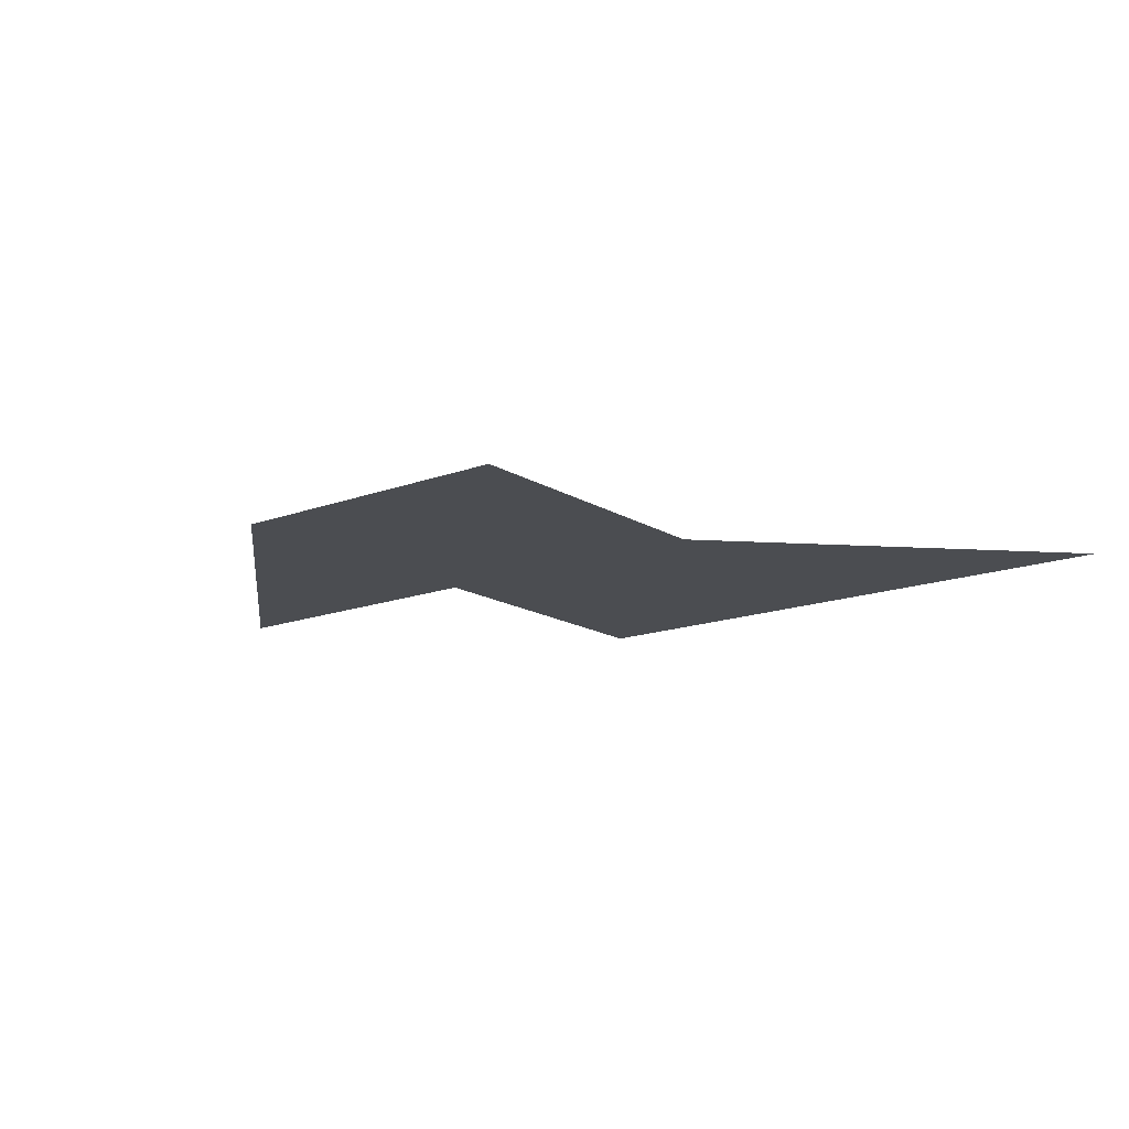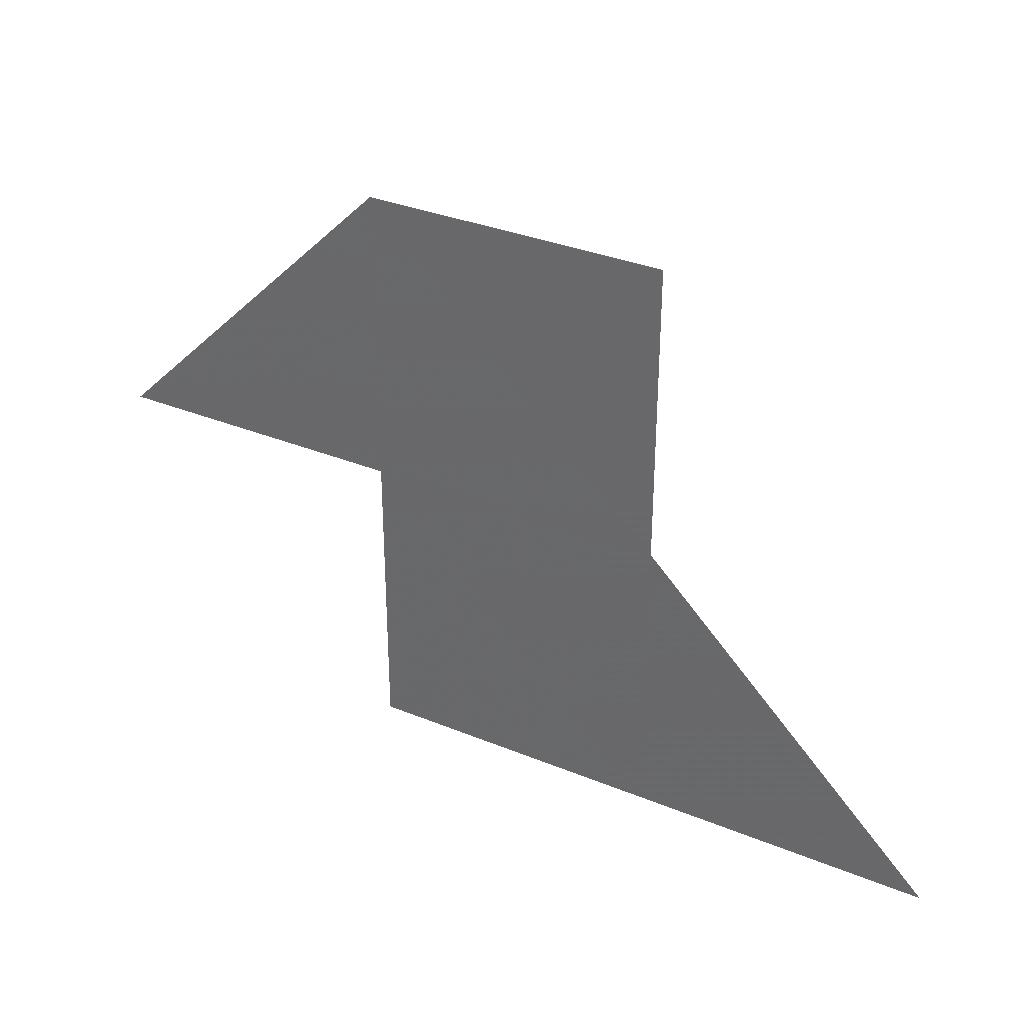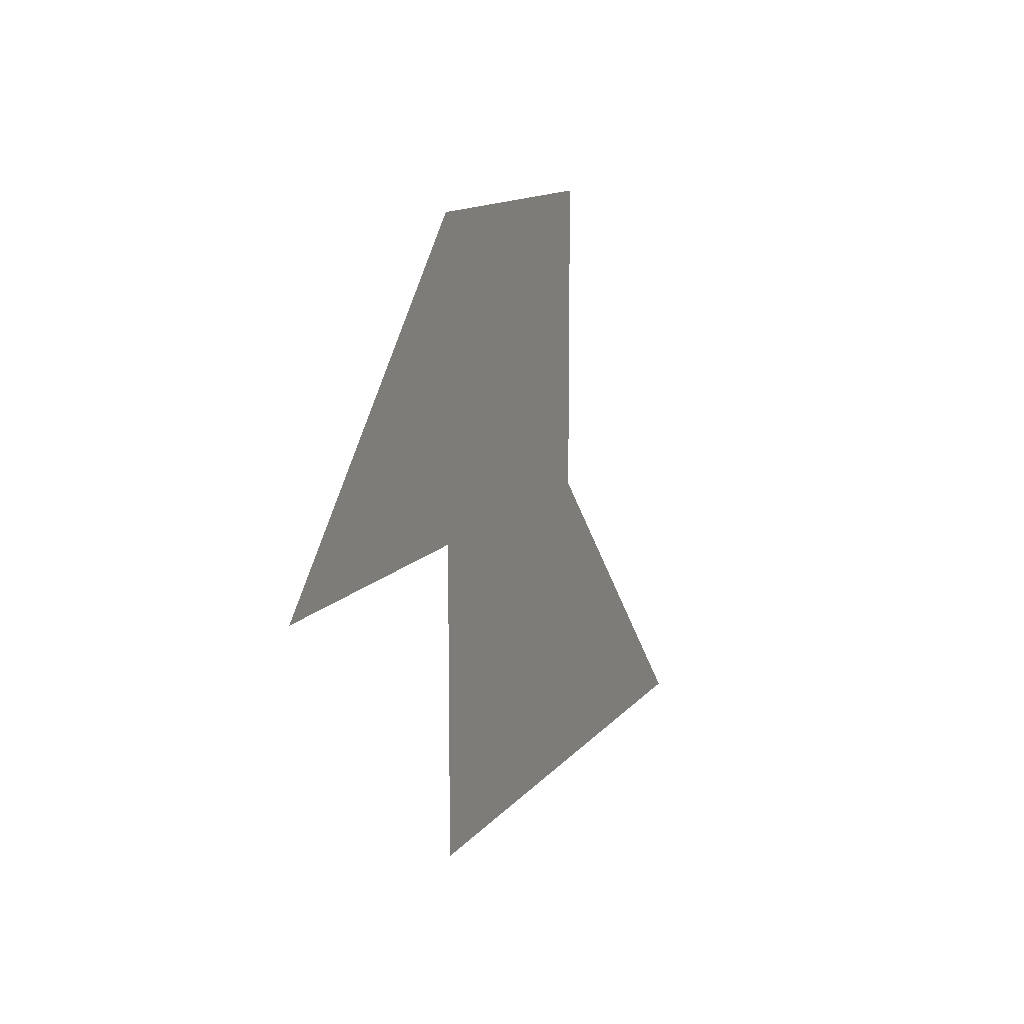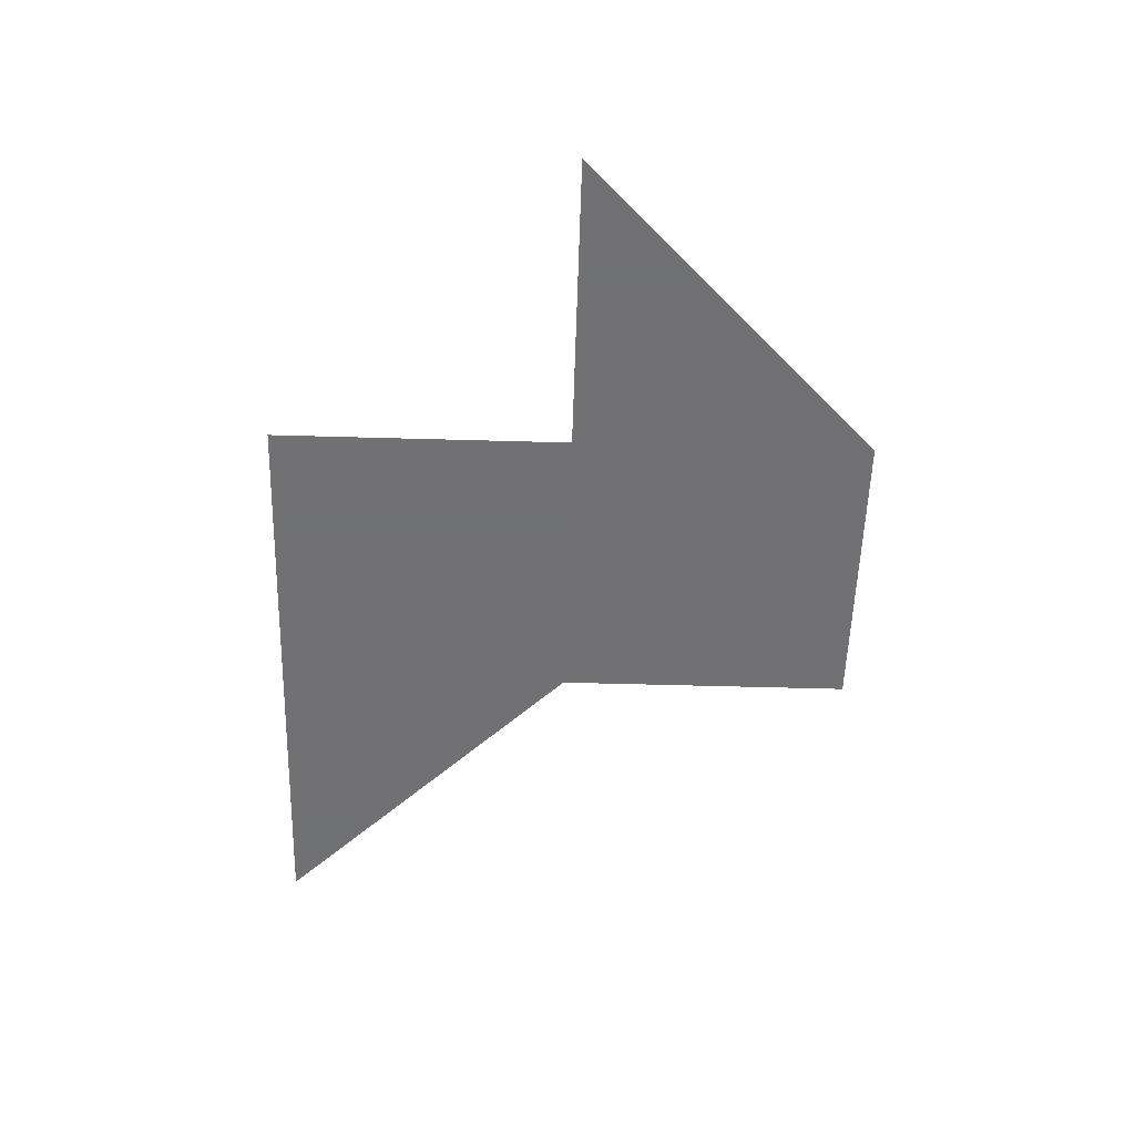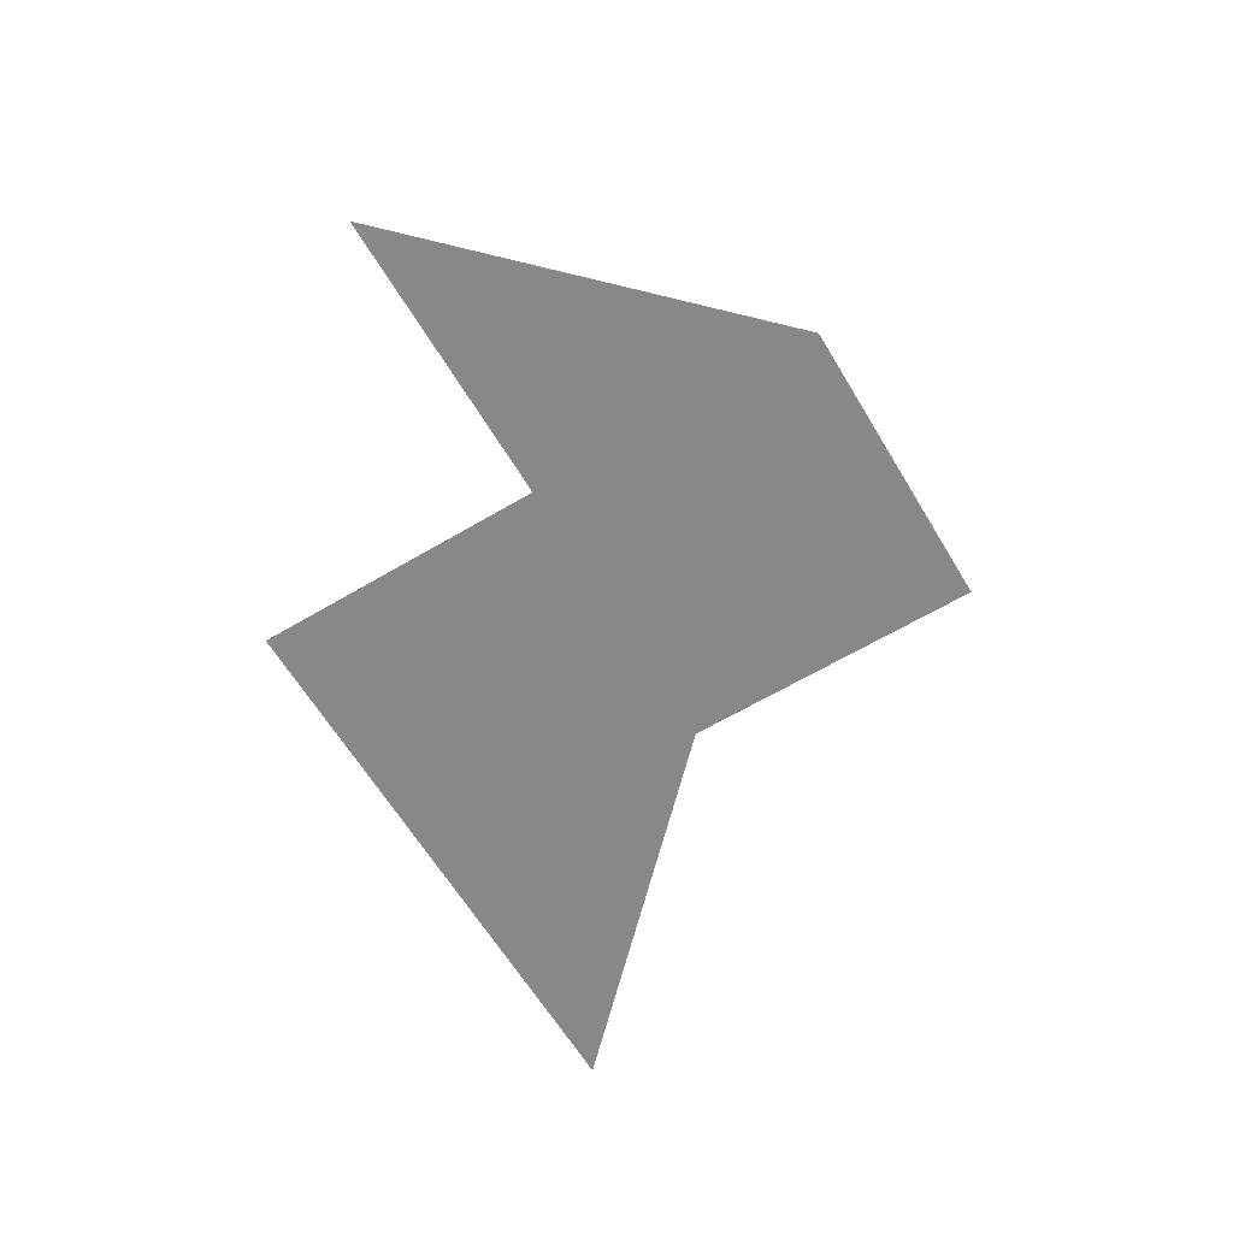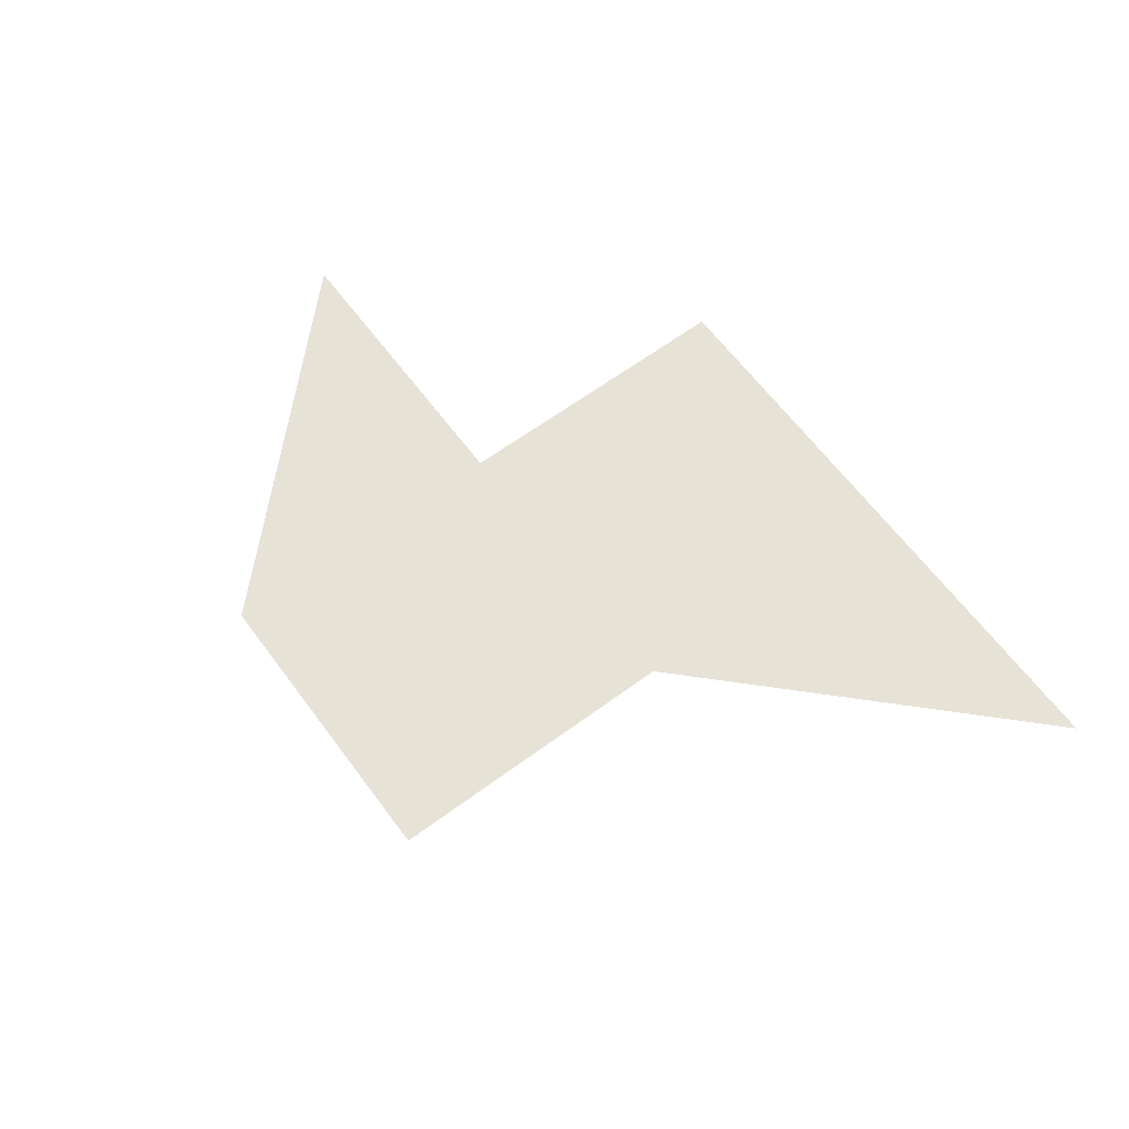
<metadata>
{"format":"obj","ext":"obj","renderer":"f3d","projection":"perspective","resolution":1024,"background":"white","views":[{"elev":-15.6,"azim":-142.0,"up":"+Z"},{"elev":33.6,"azim":-150.7,"up":"+Y"},{"elev":12.4,"azim":112.8,"up":"+Y"},{"elev":-55.3,"azim":88.3,"up":"+Z"},{"elev":-62.9,"azim":121.0,"up":"+Z"},{"elev":63.4,"azim":-126.6,"up":"+Z"}]}
</metadata>
<code>
v 0 0 0
v 2 0 0
v 2 2 0
v 4 3.445e-16 0
v -2.22e-16 2 0
v 1.225e-16 -2 0
v -2 -2 0
v 2 -2 0
f 1 2 3
f 1 6 2
f 8 2 6
f 1 7 6
f 3 2 4
f 1 3 5

</code>
